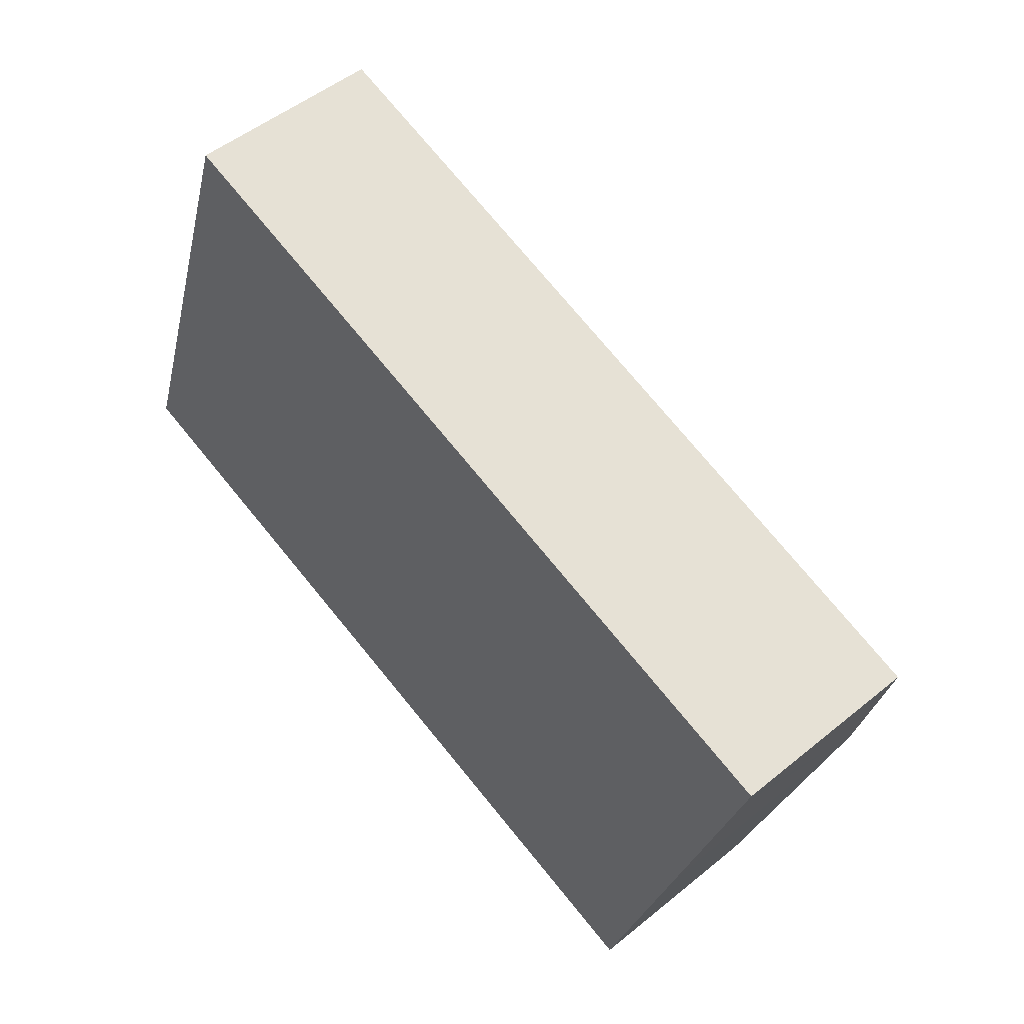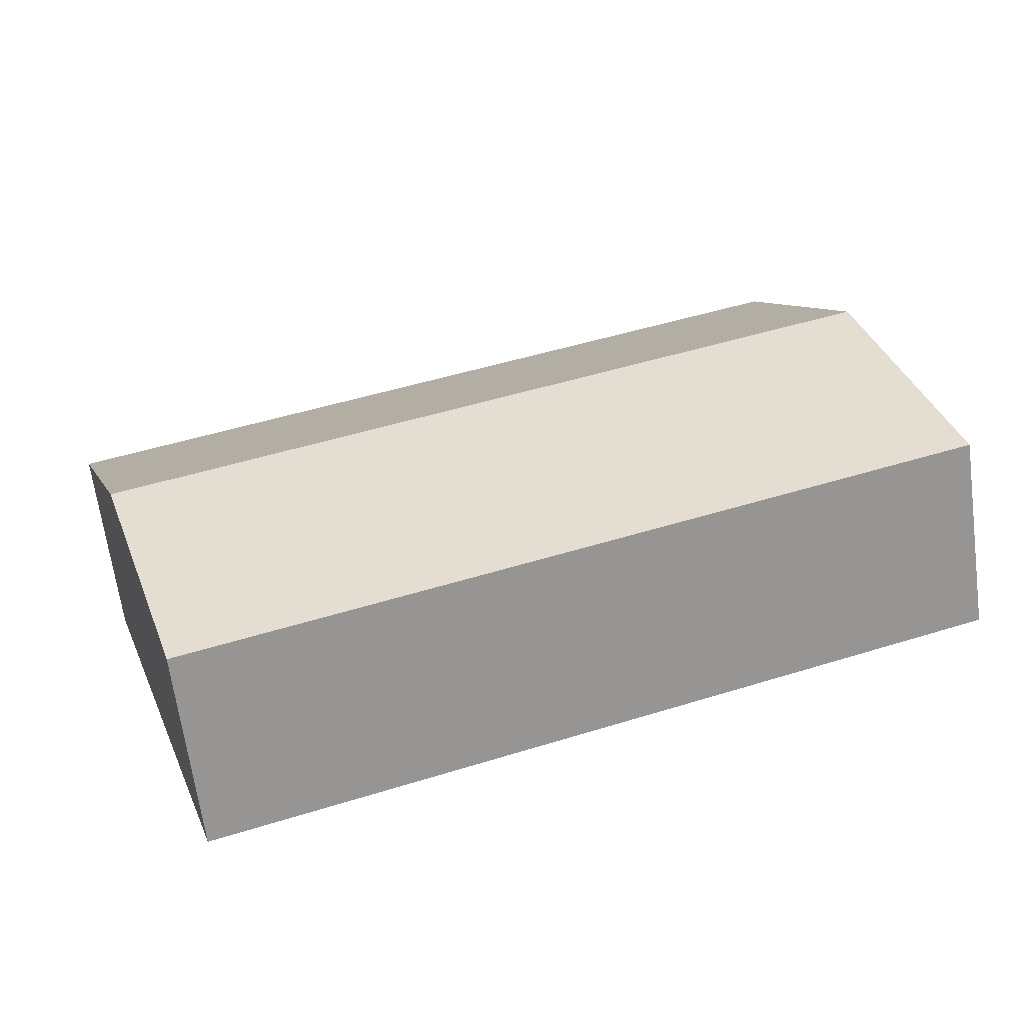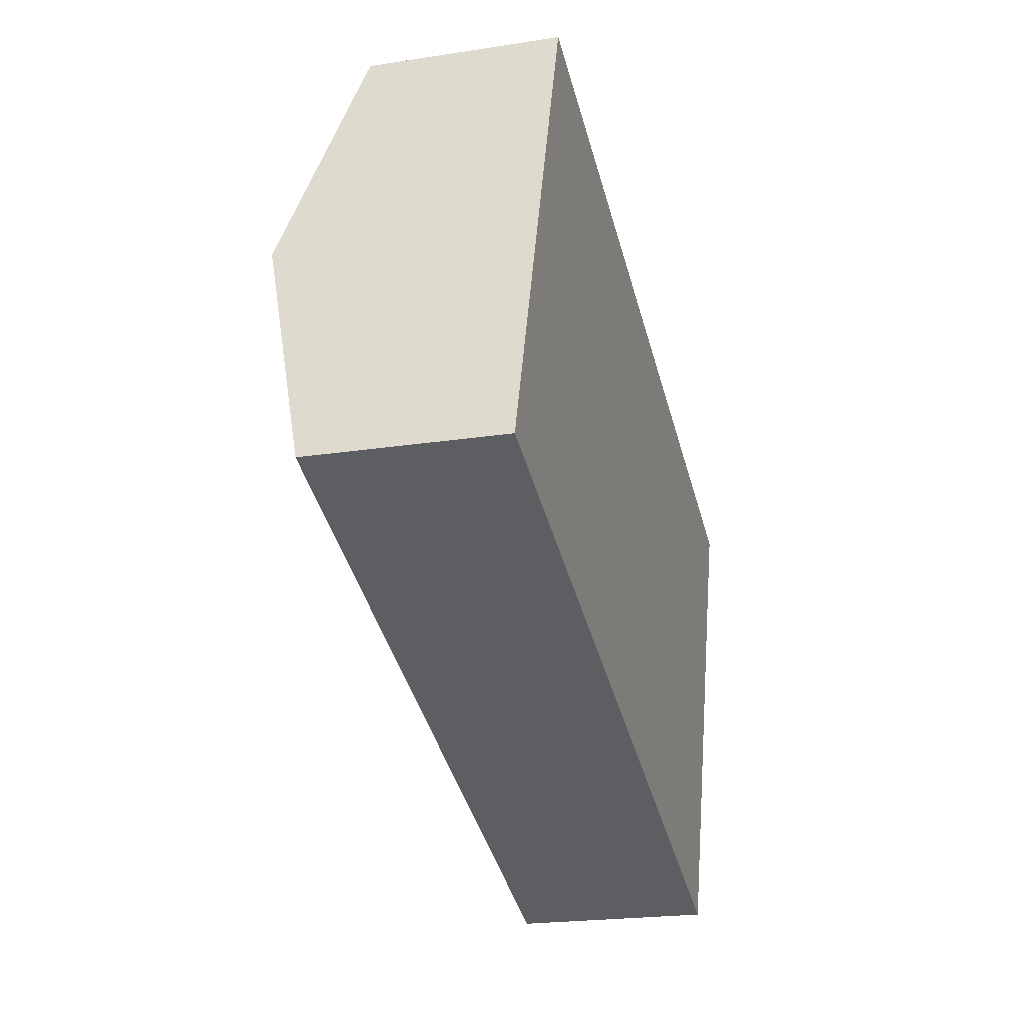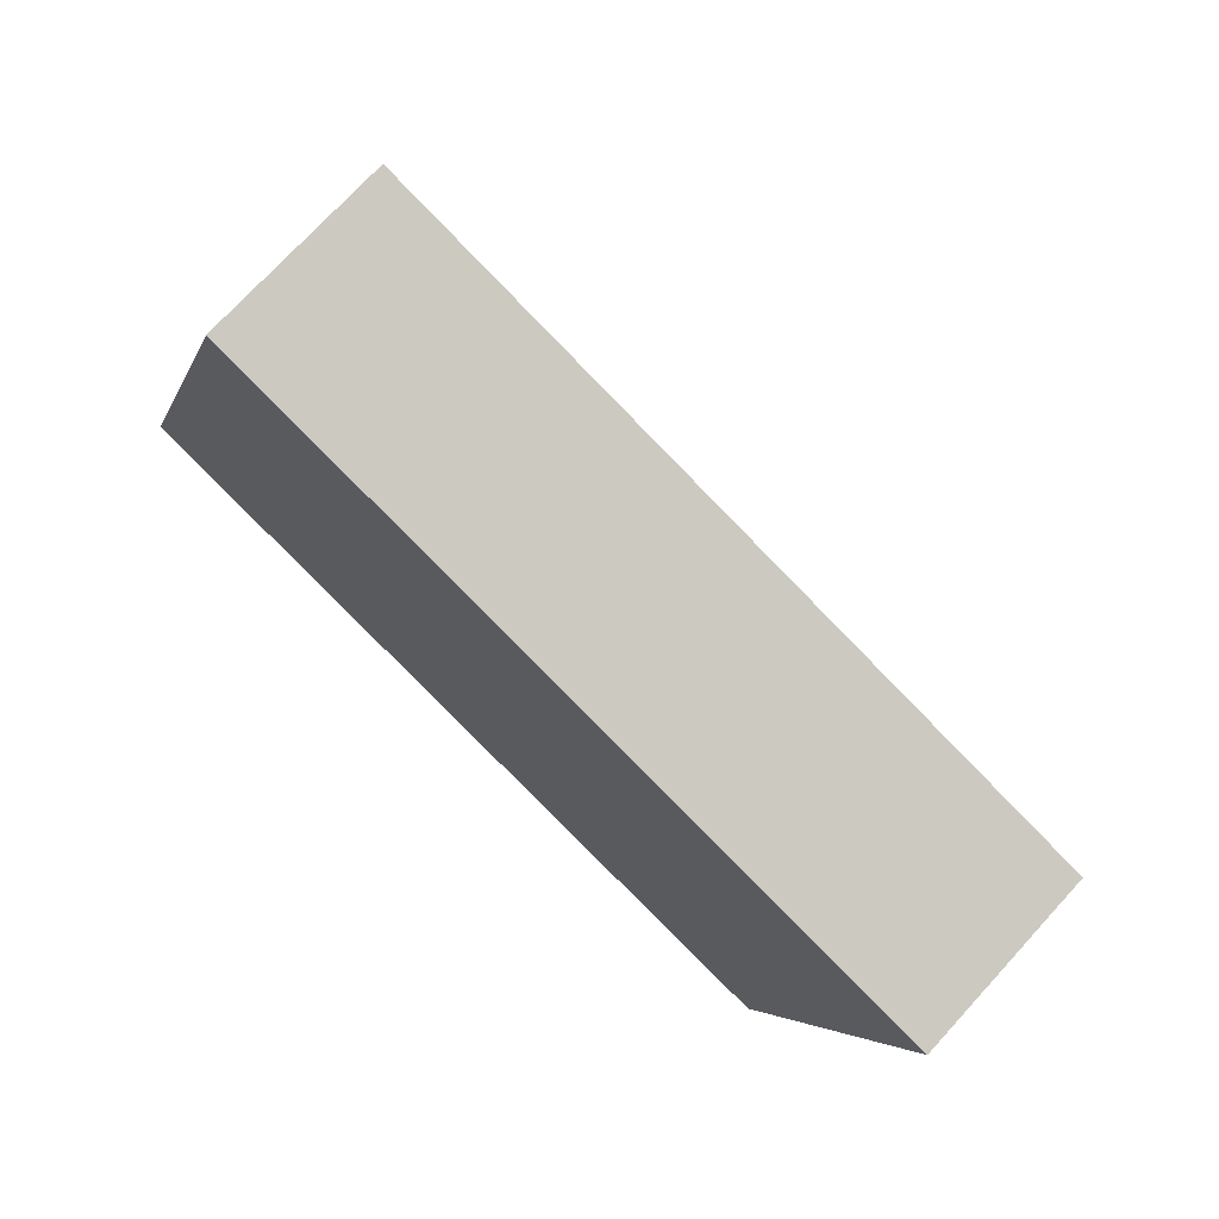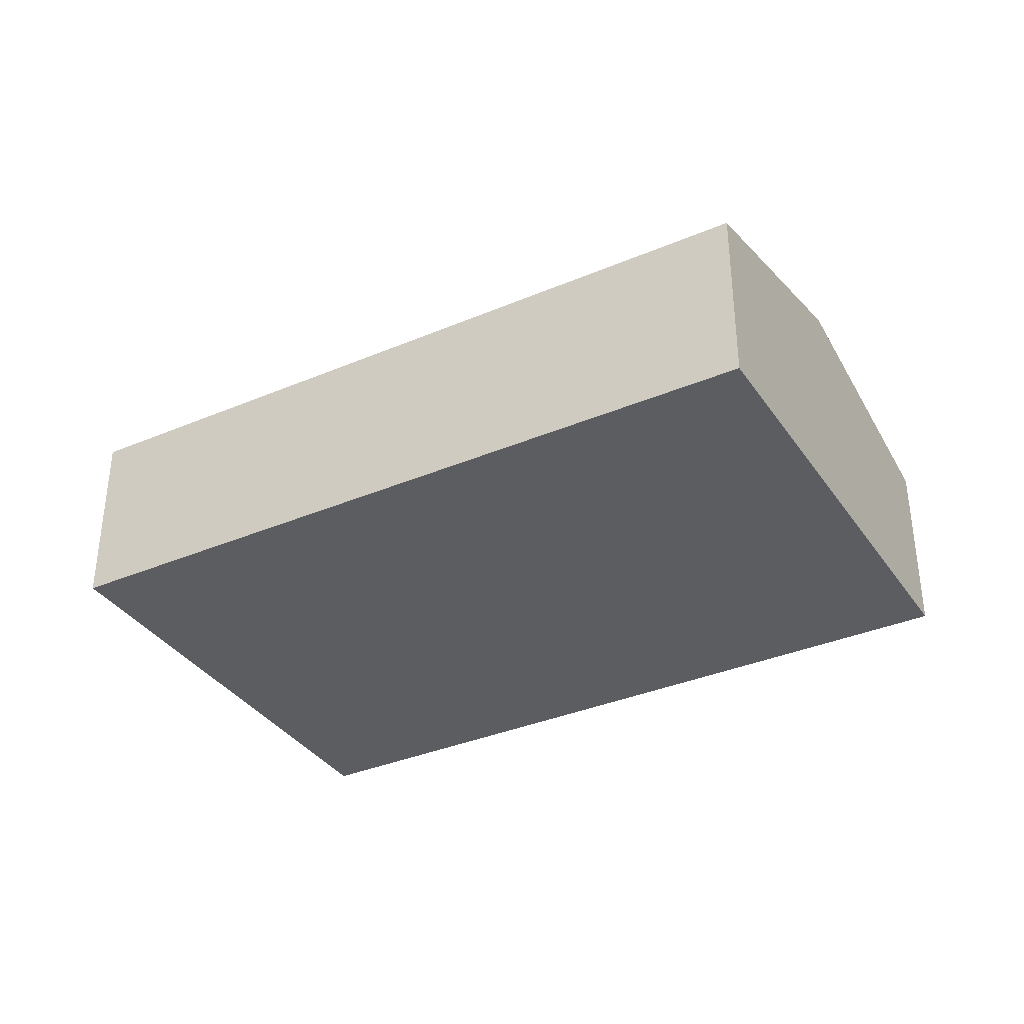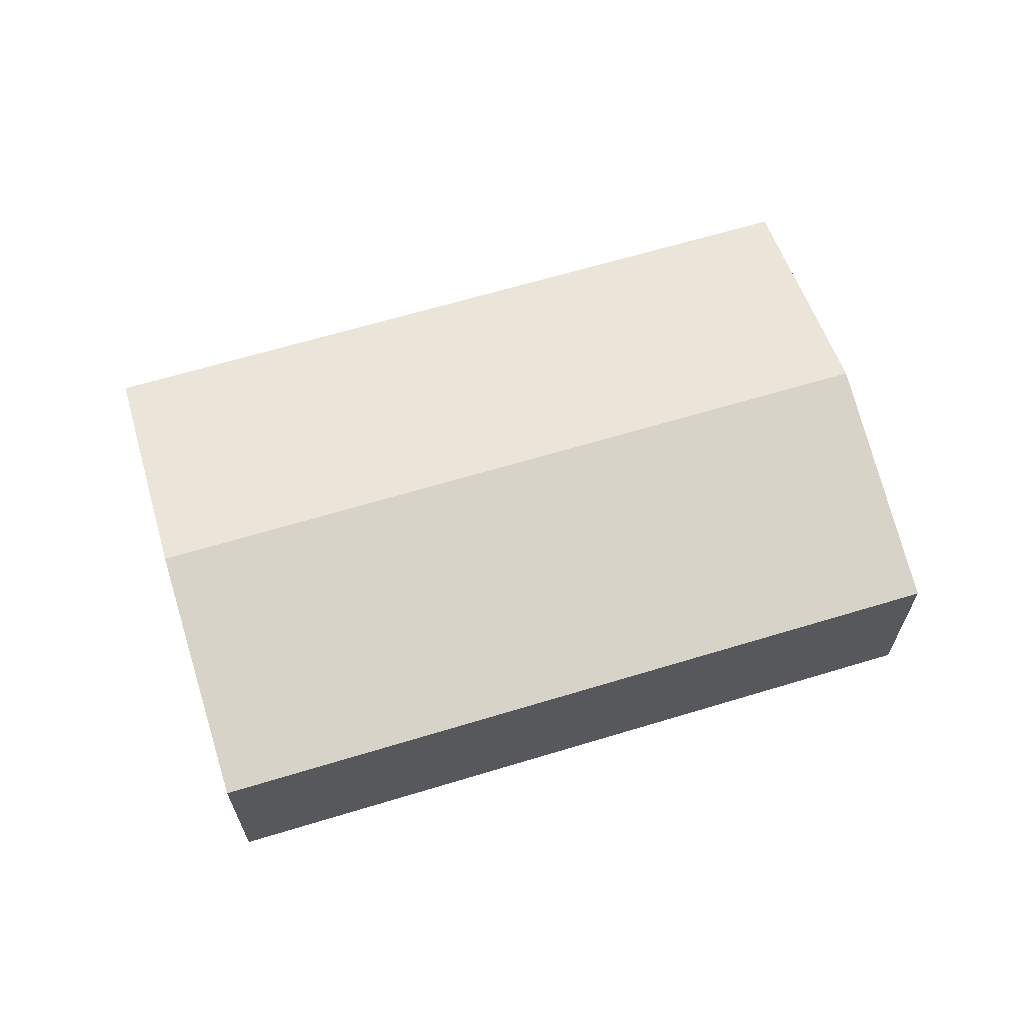
<metadata>
{"format":"obj","ext":"obj","renderer":"f3d","projection":"perspective","resolution":1024,"background":"white","views":[{"elev":50.2,"azim":48.1,"up":"+Z"},{"elev":-65.6,"azim":-172.3,"up":"+Z"},{"elev":-21.7,"azim":-74.7,"up":"+Z"},{"elev":73.4,"azim":42.5,"up":"+Z"},{"elev":-35.5,"azim":47.6,"up":"+Y"},{"elev":65.0,"azim":1.4,"up":"+Y"}]}
</metadata>
<code>
v  1.547 4.887 4.681
v  17.41 3.788 4.196
v  16.03 4.887 -0.112
v  17.53 3.691 4.576
v  3.095 3.688 9.366
v  2.971 3.784 8.992
v  0 3.689 2.259e-16
v  14.53 3.689 -4.807
v  14.53 2.943e-16 -4.807
v  0 0 0
v  1.547 -2.866e-16 4.681
v  2.971 -5.506e-16 8.992
v  3.095 -5.735e-16 9.366
v  17.53 -2.802e-16 4.576
v  17.41 -2.569e-16 4.196
v  16.03 6.858e-18 -0.112
g defaultobject
f 1 2 3
f 2 1 4
f 4 1 5
f 5 1 6
f 7 3 8
f 3 7 1
f 9 7 8
f 7 9 10
f 10 1 7
f 1 10 11
f 1 11 6
f 6 11 12
f 6 12 5
f 5 12 13
f 5 14 4
f 14 5 13
f 14 2 4
f 2 14 3
f 3 14 15
f 3 15 16
f 3 16 8
f 8 16 9
f 12 14 13
f 14 12 11
f 14 11 10
f 14 10 15
f 15 10 9
f 15 9 16

</code>
